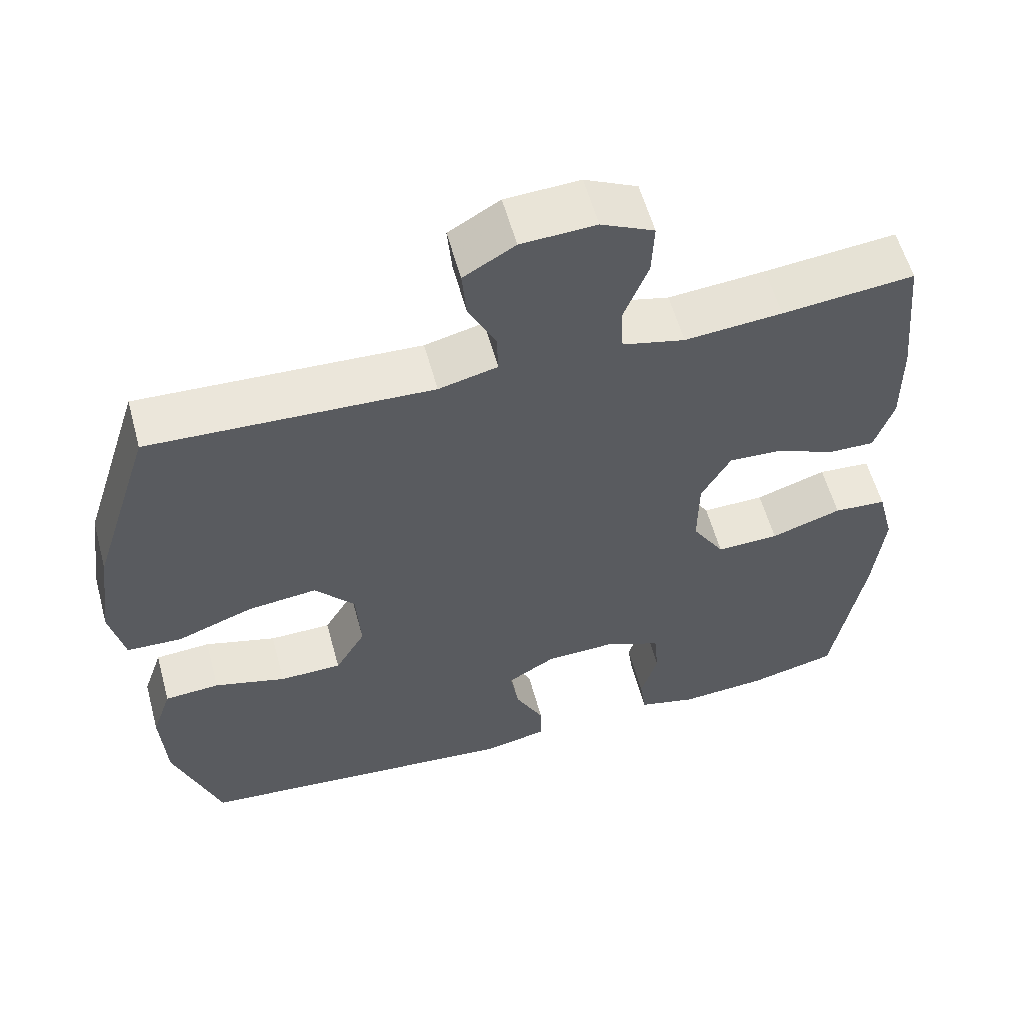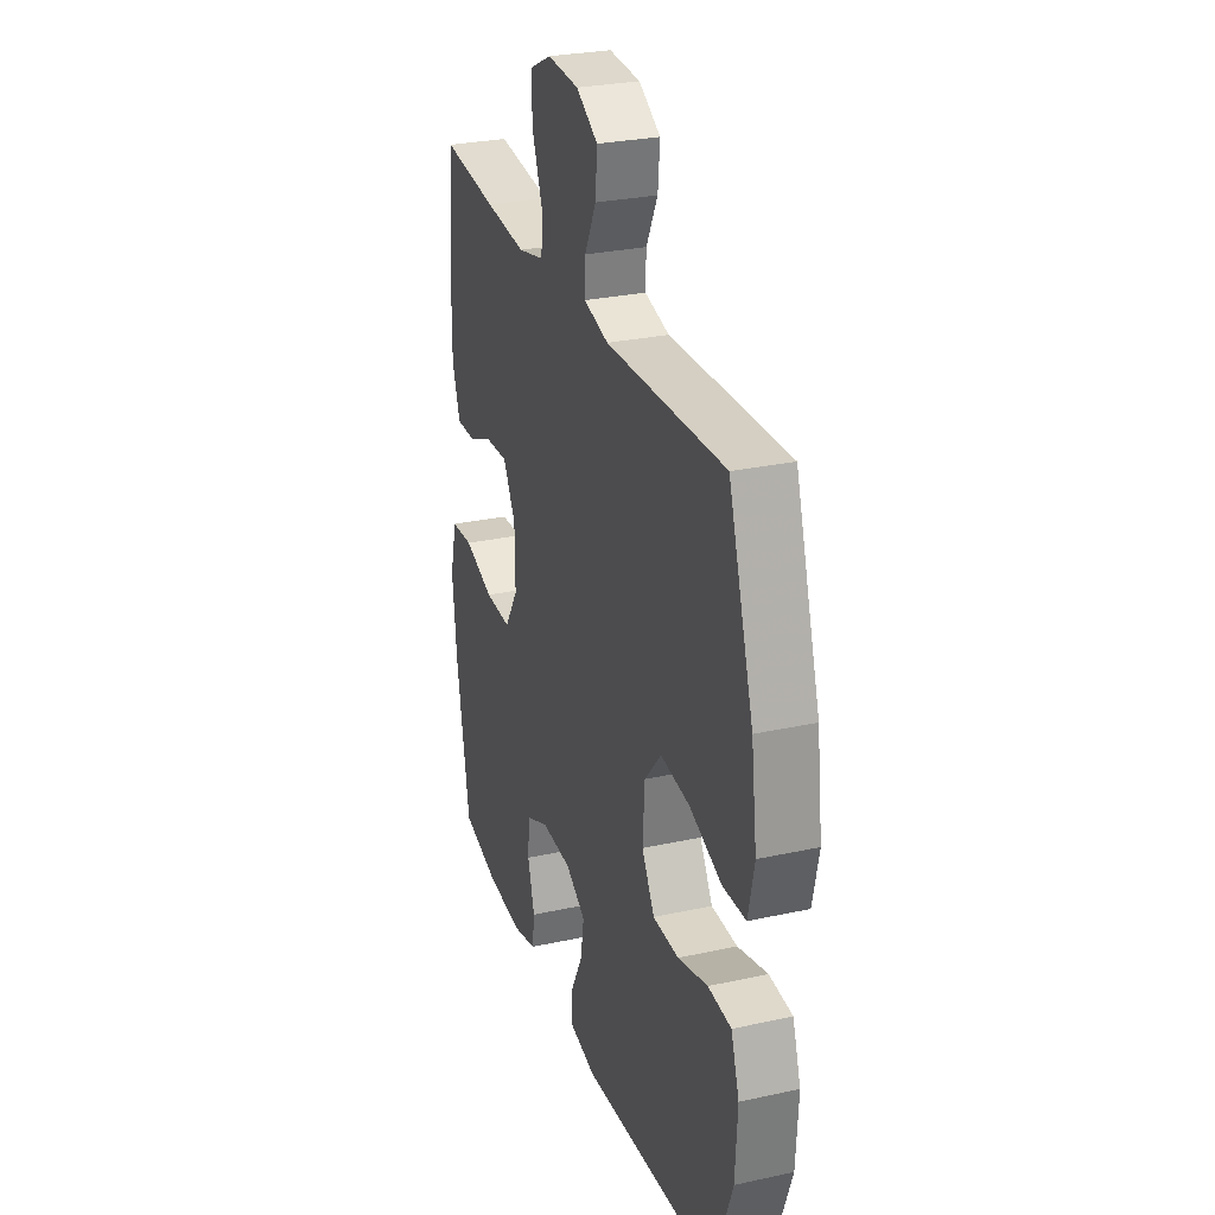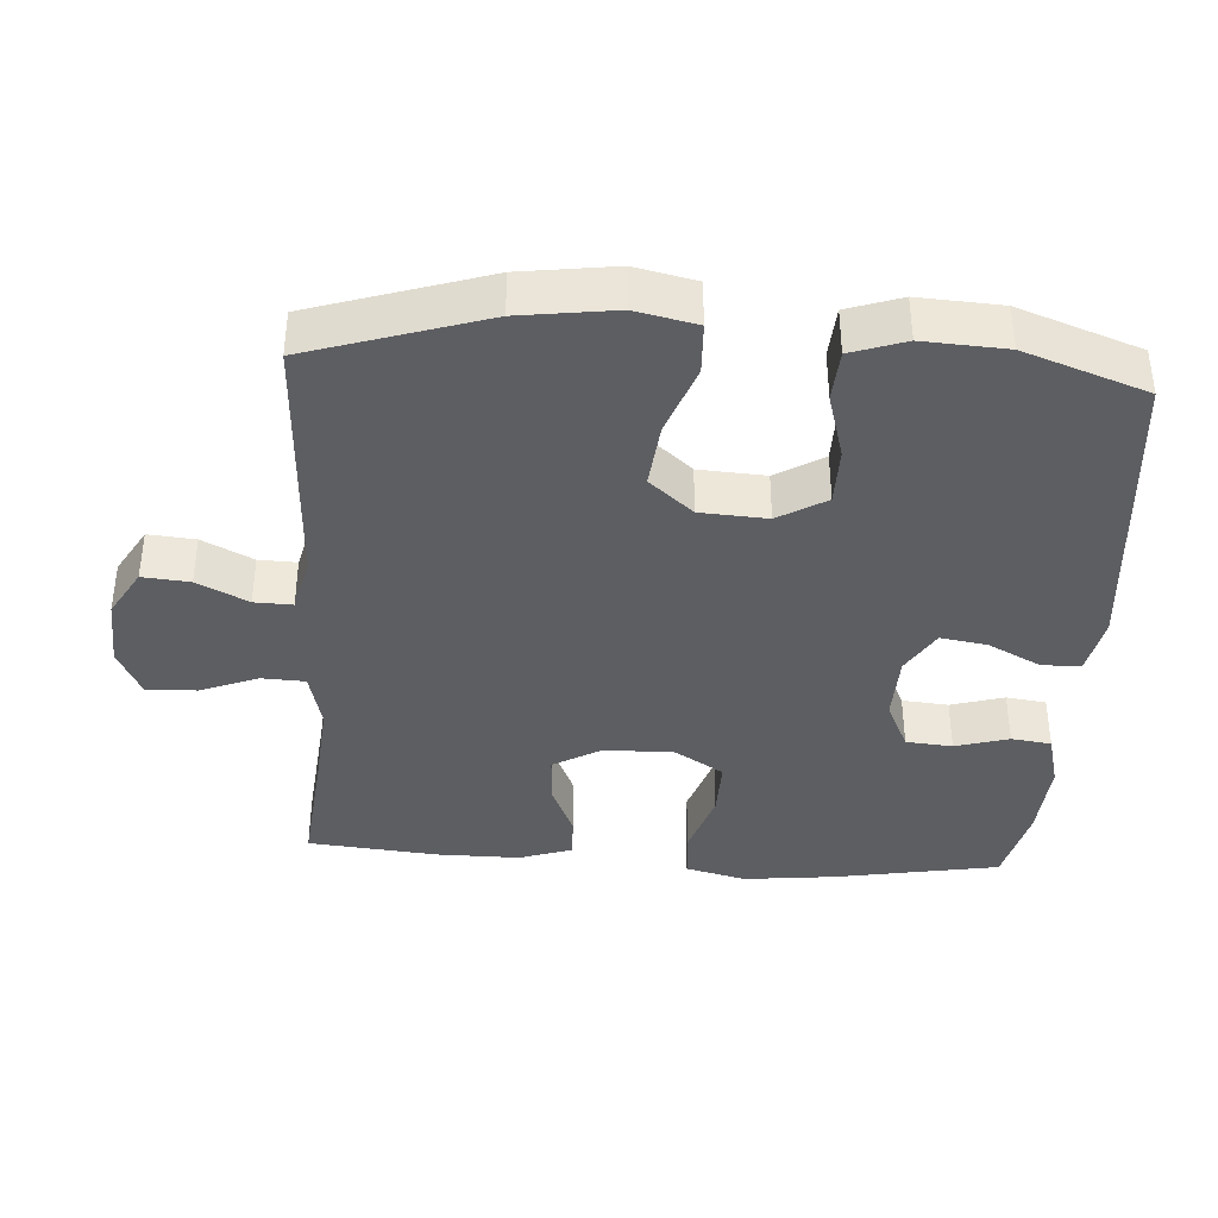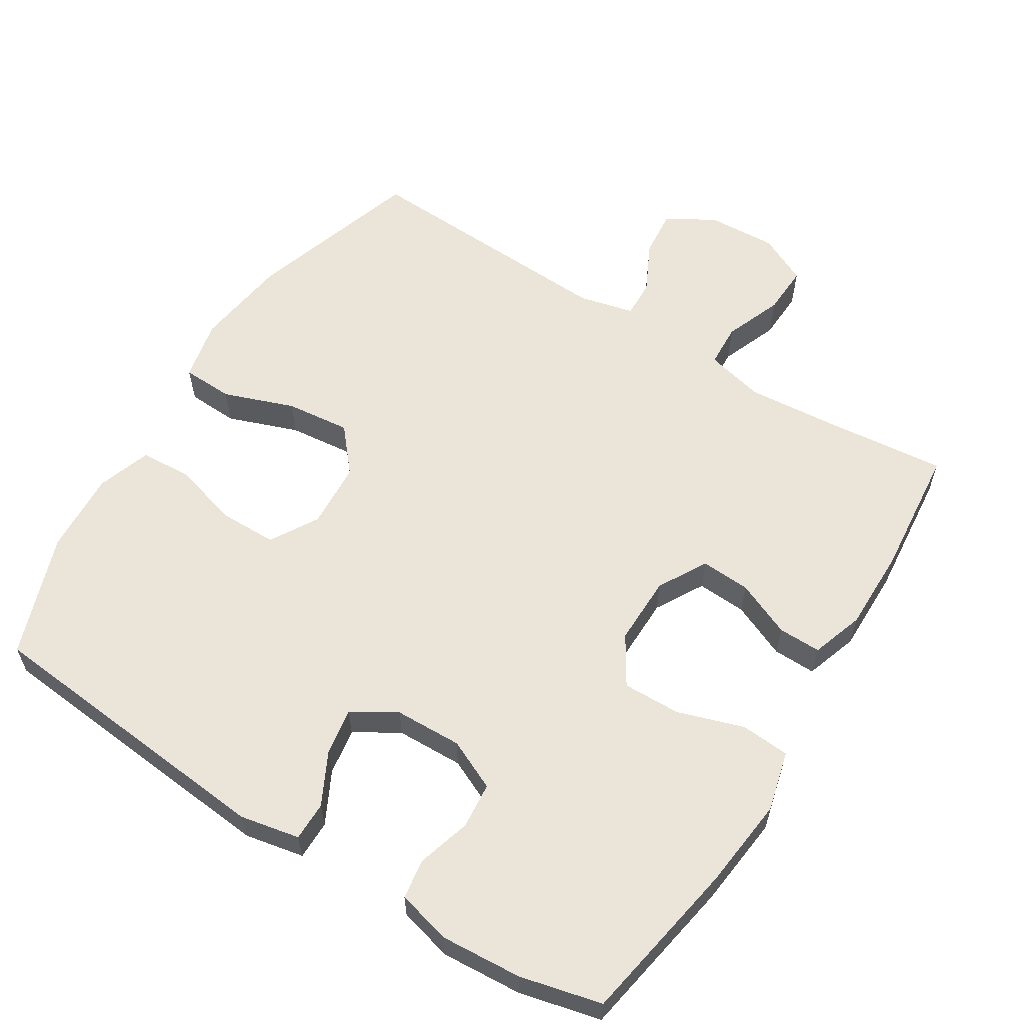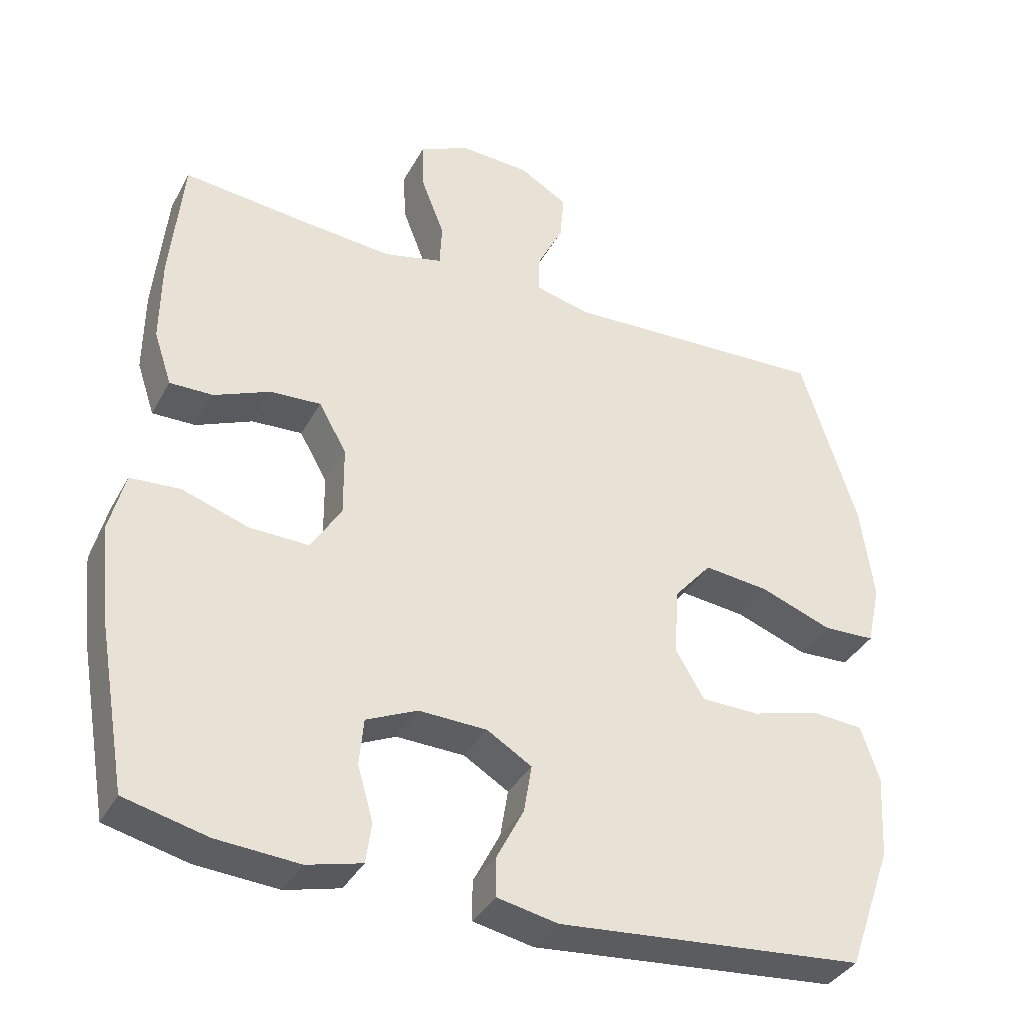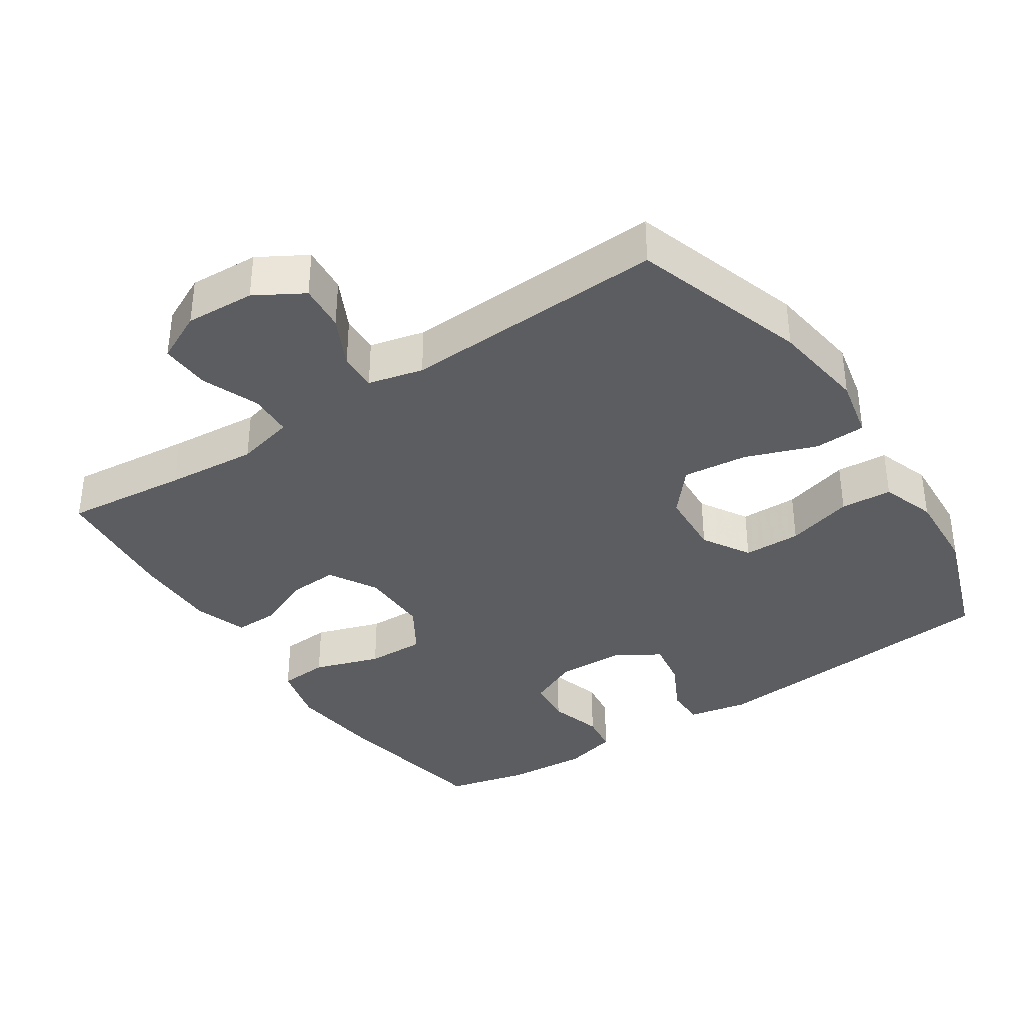
<metadata>
{"format":"obj","ext":"obj","renderer":"f3d","projection":"perspective","resolution":1024,"background":"white","views":[{"elev":57.7,"azim":164.8,"up":"+Z"},{"elev":28.3,"azim":71.7,"up":"+Z"},{"elev":-38.6,"azim":86.4,"up":"+Y"},{"elev":59.5,"azim":-147.9,"up":"+Y"},{"elev":-36.8,"azim":-25.6,"up":"+Z"},{"elev":-36.7,"azim":33.7,"up":"+Y"}]}
</metadata>
<code>
v 0.5 0.07 -0.5
v 0.068 0.07 -0.539
v -0.017 0.07 -0.522
v -0.017 0.07 -0.466
v 0.021 0.07 -0.392
v 0.032 0.07 -0.325
v -0.031 0.07 -0.287
v -0.127 0.07 -0.284
v -0.199 0.07 -0.317
v -0.205 0.07 -0.383
v -0.183 0.07 -0.459
v -0.191 0.07 -0.516
v -0.268 0.07 -0.536
v -0.384 0.07 -0.528
v -0.5 0.07 -0.5
v -0.541 0.07 -0.265
v -0.555 0.07 -0.134
v -0.533 0.07 -0.048
v -0.463 0.07 -0.043
v -0.369 0.07 -0.074
v -0.286 0.07 -0.076
v -0.243 0.07 -0.007
v -0.244 0.07 0.092
v -0.283 0.07 0.161
v -0.354 0.07 0.157
v -0.433 0.07 0.123
v -0.494 0.07 0.122
v -0.519 0.07 0.197
v -0.518 0.07 0.316
v -0.5 0.07 0.5
v -0.325 0.07 0.482
v -0.196 0.07 0.471
v -0.113 0.07 0.491
v -0.11 0.07 0.553
v -0.142 0.07 0.635
v -0.145 0.07 0.706
v -0.075 0.07 0.74
v 0.024 0.07 0.735
v 0.092 0.07 0.695
v 0.086 0.07 0.628
v 0.05 0.07 0.556
v 0.048 0.07 0.502
v 0.126 0.07 0.483
v 0.5 0.07 0.5
v 0.579 0.07 0.251
v 0.597 0.07 0.116
v 0.578 0.07 0.029
v 0.505 0.07 0.026
v 0.404 0.07 0.063
v 0.312 0.07 0.073
v 0.259 0.07 0.011
v 0.253 0.07 -0.084
v 0.293 0.07 -0.152
v 0.375 0.07 -0.153
v 0.47 0.07 -0.126
v 0.543 0.07 -0.131
v 0.569 0.07 -0.208
v 0.562 0.07 -0.326
v 0.5 0 -0.5
v 0.068 0 -0.539
v -0.017 0 -0.522
v -0.017 0 -0.466
v 0.021 0 -0.392
v 0.032 0 -0.325
v -0.031 0 -0.287
v -0.127 0 -0.284
v -0.199 0 -0.317
v -0.205 0 -0.383
v -0.183 0 -0.459
v -0.191 0 -0.516
v -0.268 0 -0.536
v -0.384 0 -0.528
v -0.5 0 -0.5
v -0.541 0 -0.265
v -0.555 0 -0.134
v -0.533 0 -0.048
v -0.463 0 -0.043
v -0.369 0 -0.074
v -0.286 0 -0.076
v -0.243 0 -0.007
v -0.244 0 0.092
v -0.283 0 0.161
v -0.354 0 0.157
v -0.433 0 0.123
v -0.494 0 0.122
v -0.519 0 0.197
v -0.518 0 0.316
v -0.5 0 0.5
v -0.325 0 0.482
v -0.196 0 0.471
v -0.113 0 0.491
v -0.11 0 0.553
v -0.142 0 0.635
v -0.145 0 0.706
v -0.075 0 0.74
v 0.024 0 0.735
v 0.092 0 0.695
v 0.086 0 0.628
v 0.05 0 0.556
v 0.048 0 0.502
v 0.126 0 0.483
v 0.5 0 0.5
v 0.579 0 0.251
v 0.597 0 0.116
v 0.578 0 0.029
v 0.505 0 0.026
v 0.404 0 0.063
v 0.312 0 0.073
v 0.259 0 0.011
v 0.253 0 -0.084
v 0.293 0 -0.152
v 0.375 0 -0.153
v 0.47 0 -0.126
v 0.543 0 -0.131
v 0.569 0 -0.208
v 0.562 0 -0.326
f 54 55 56 57
f 53 54 57 58
f 46 47 48 49
f 46 49 50
f 43 44 45 46
f 42 43 46 50
f 38 39 40 41
f 38 41 42
f 37 38 42
f 34 35 36 37
f 33 34 37 42
f 32 33 42 50
f 28 29 30 31
f 25 26 27 28
f 24 25 28 31
f 23 24 31 32
f 17 18 19 20
f 17 20 21
f 16 17 21
f 15 16 21
f 14 15 21 22
f 10 11 12 13
f 9 10 13 14
f 2 3 4 5
f 2 5 6
f 53 58 1 2
f 52 53 2 6
f 51 52 6 7
f 50 51 7 8
f 22 23 32 50
f 22 50 8 9
f 9 14 22
f 115 114 113 112
f 116 115 112 111
f 107 106 105 104
f 108 107 104
f 104 103 102 101
f 108 104 101 100
f 99 98 97 96
f 100 99 96
f 100 96 95
f 95 94 93 92
f 100 95 92 91
f 108 100 91 90
f 89 88 87 86
f 86 85 84 83
f 89 86 83 82
f 90 89 82 81
f 78 77 76 75
f 79 78 75
f 79 75 74
f 79 74 73
f 80 79 73 72
f 71 70 69 68
f 72 71 68 67
f 63 62 61 60
f 64 63 60
f 60 59 116 111
f 64 60 111 110
f 65 64 110 109
f 66 65 109 108
f 108 90 81 80
f 67 66 108 80
f 80 72 67
f 1 59 60 2
f 2 60 61 3
f 3 61 62 4
f 4 62 63 5
f 5 63 64 6
f 6 64 65 7
f 7 65 66 8
f 8 66 67 9
f 9 67 68 10
f 10 68 69 11
f 11 69 70 12
f 12 70 71 13
f 13 71 72 14
f 14 72 73 15
f 15 73 74 16
f 16 74 75 17
f 17 75 76 18
f 18 76 77 19
f 19 77 78 20
f 20 78 79 21
f 21 79 80 22
f 22 80 81 23
f 23 81 82 24
f 24 82 83 25
f 25 83 84 26
f 26 84 85 27
f 27 85 86 28
f 28 86 87 29
f 29 87 88 30
f 30 88 89 31
f 31 89 90 32
f 32 90 91 33
f 33 91 92 34
f 34 92 93 35
f 35 93 94 36
f 36 94 95 37
f 37 95 96 38
f 38 96 97 39
f 39 97 98 40
f 40 98 99 41
f 41 99 100 42
f 42 100 101 43
f 43 101 102 44
f 44 102 103 45
f 45 103 104 46
f 46 104 105 47
f 47 105 106 48
f 48 106 107 49
f 49 107 108 50
f 50 108 109 51
f 51 109 110 52
f 52 110 111 53
f 53 111 112 54
f 54 112 113 55
f 55 113 114 56
f 56 114 115 57
f 57 115 116 58
f 58 116 59 1

</code>
